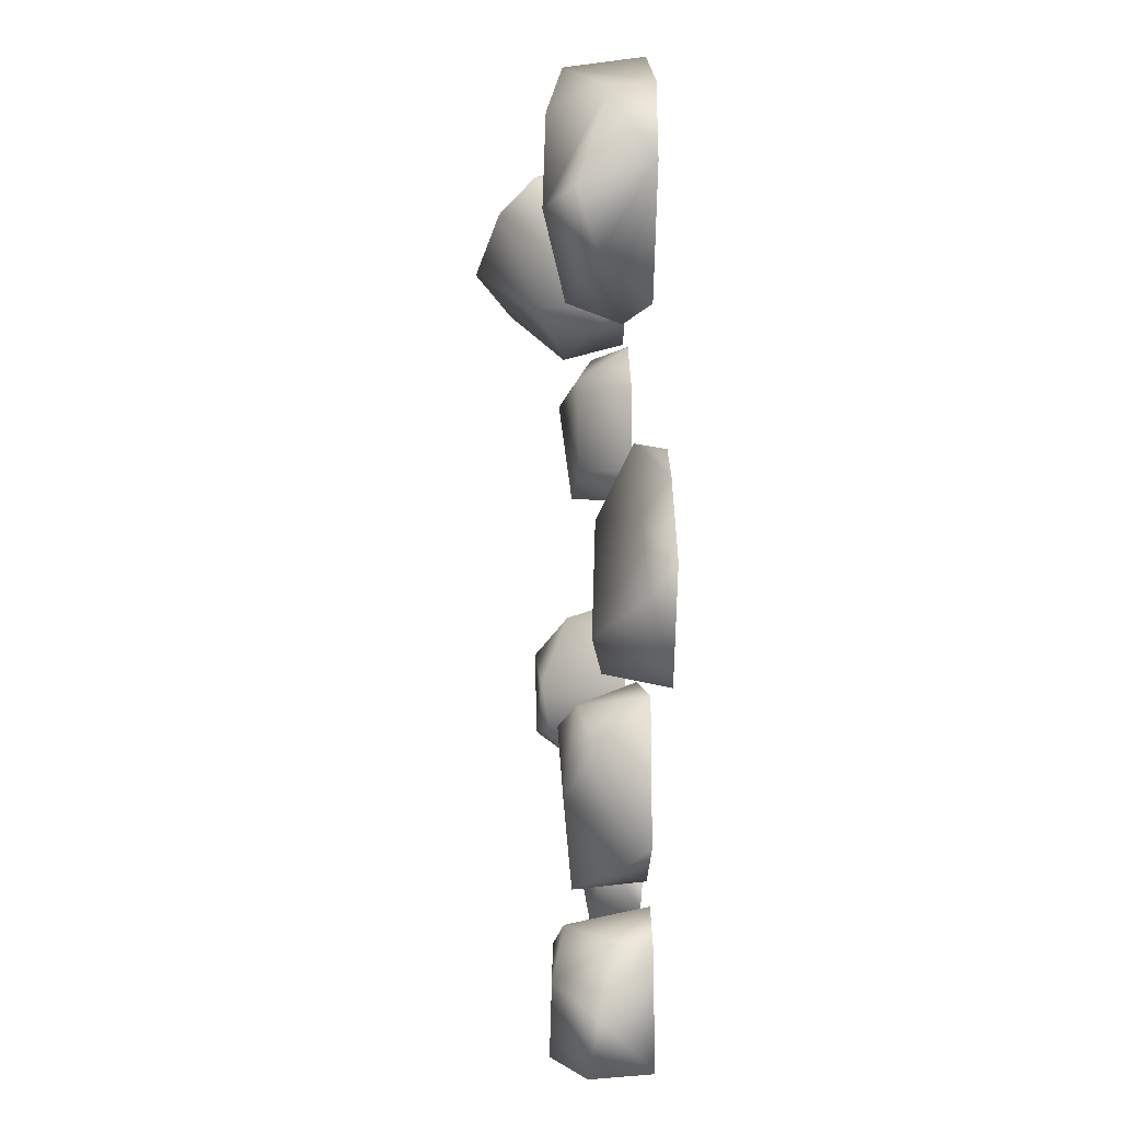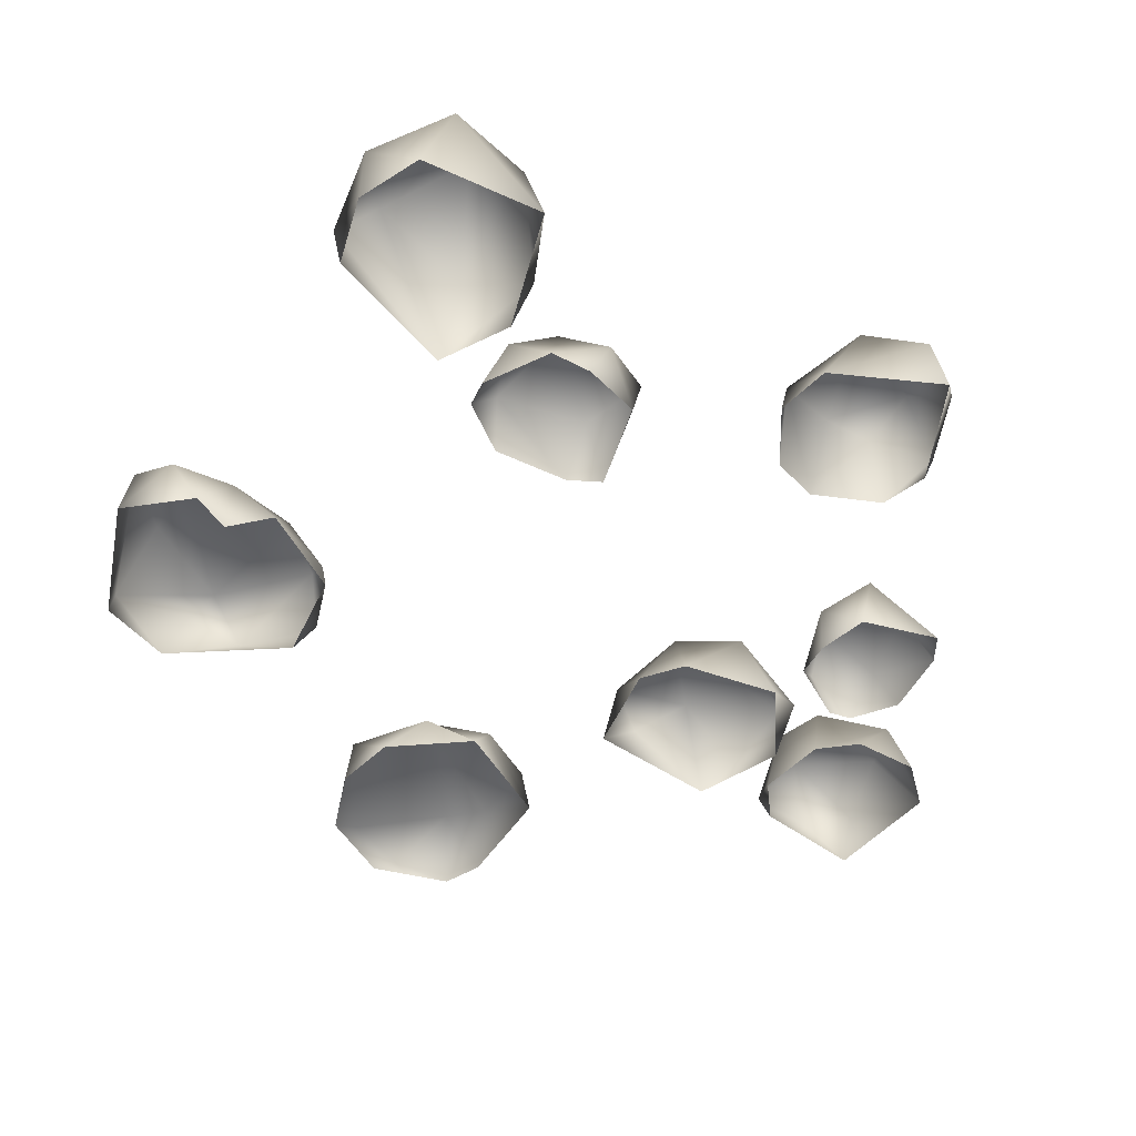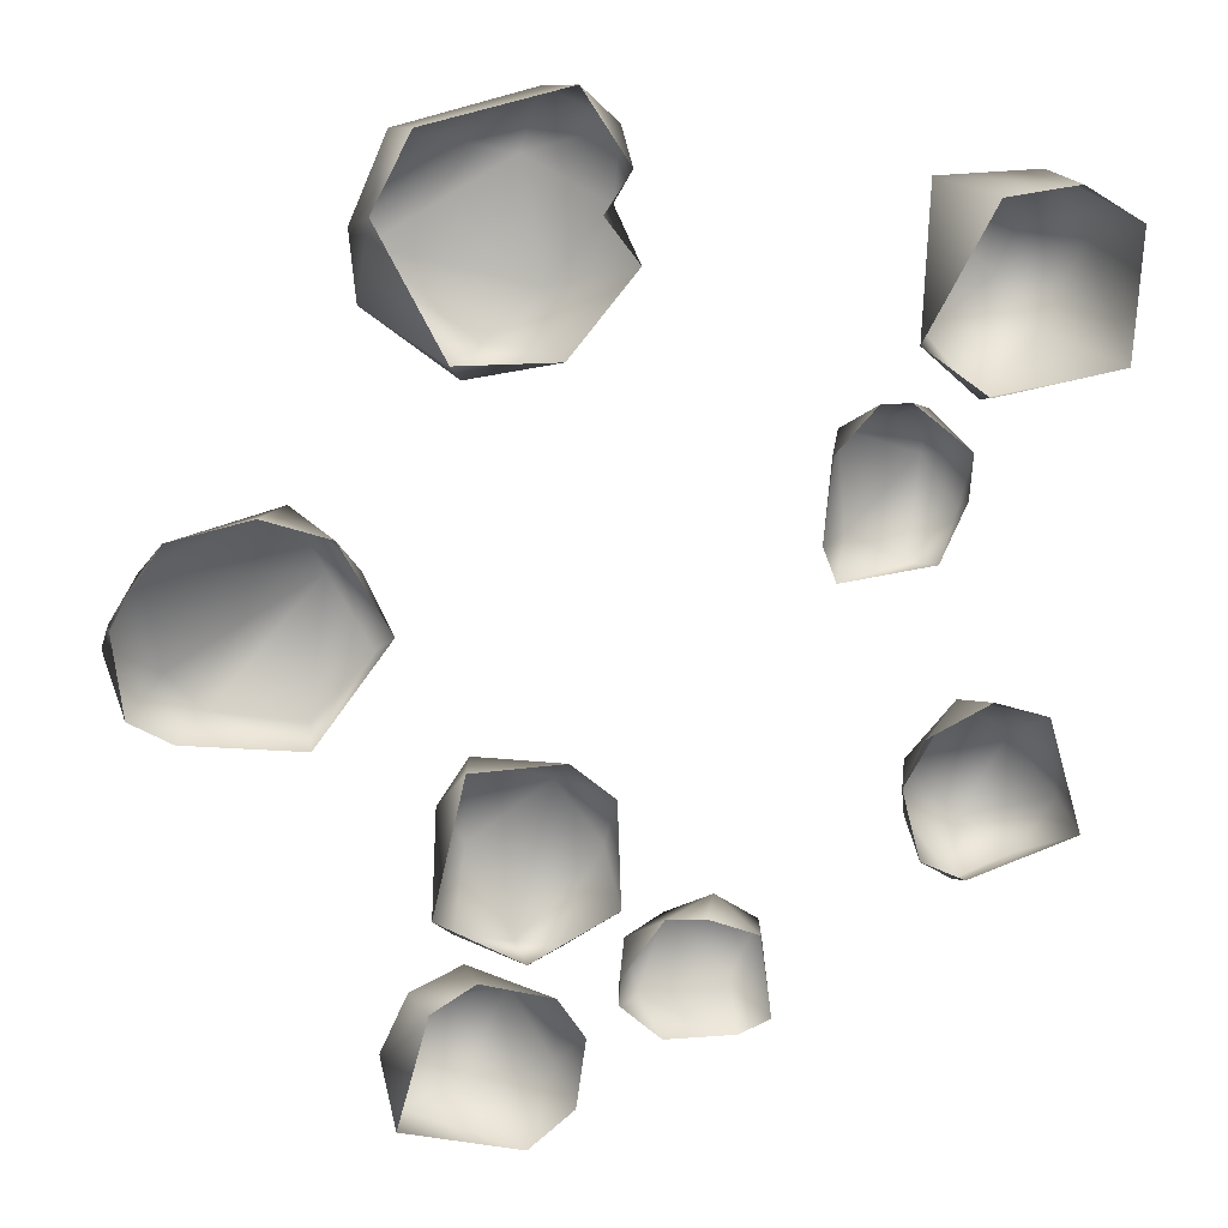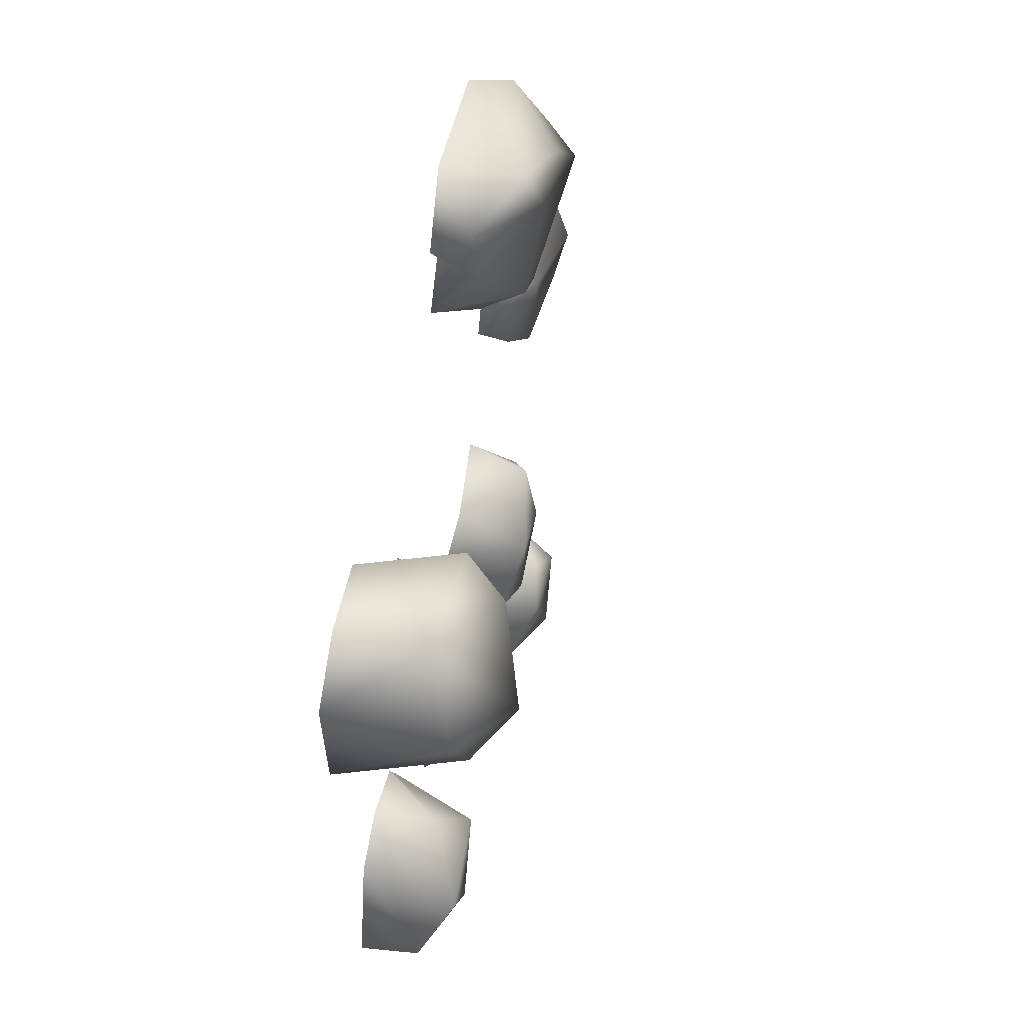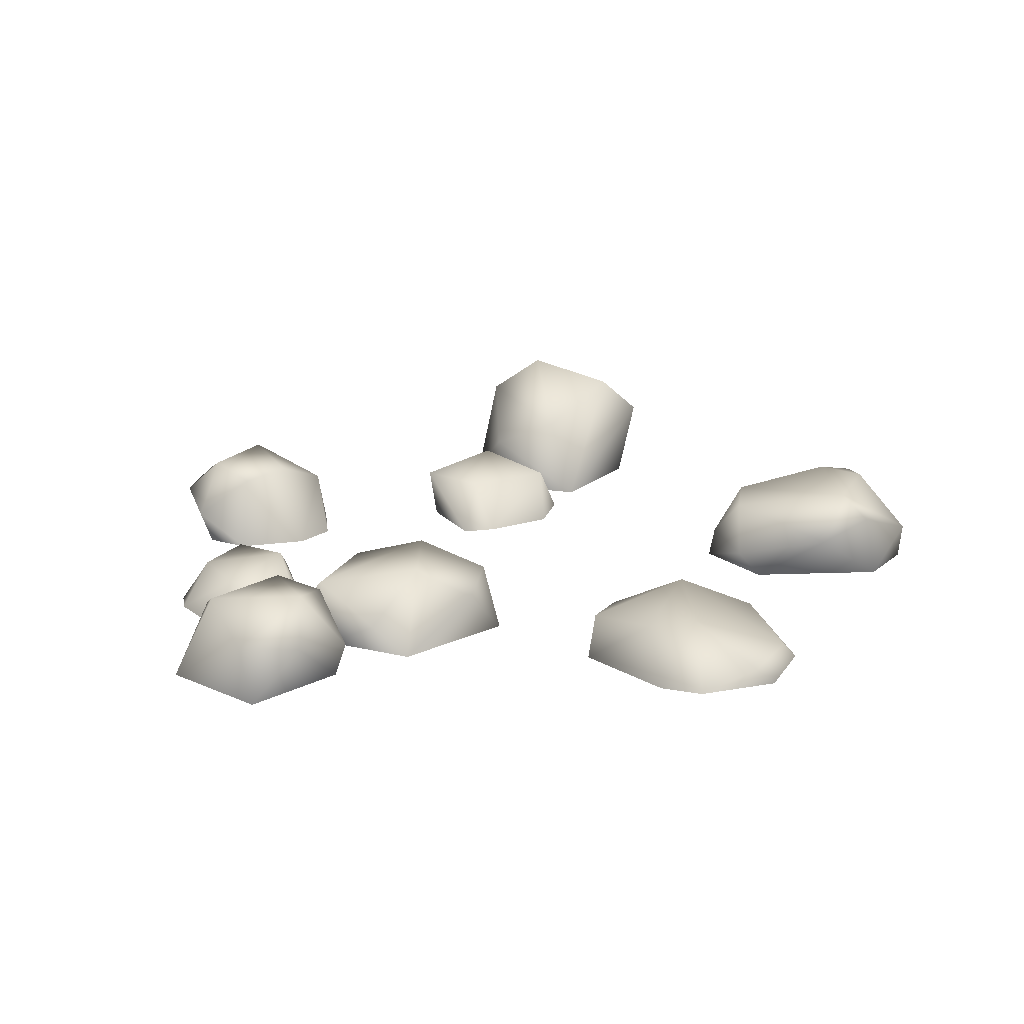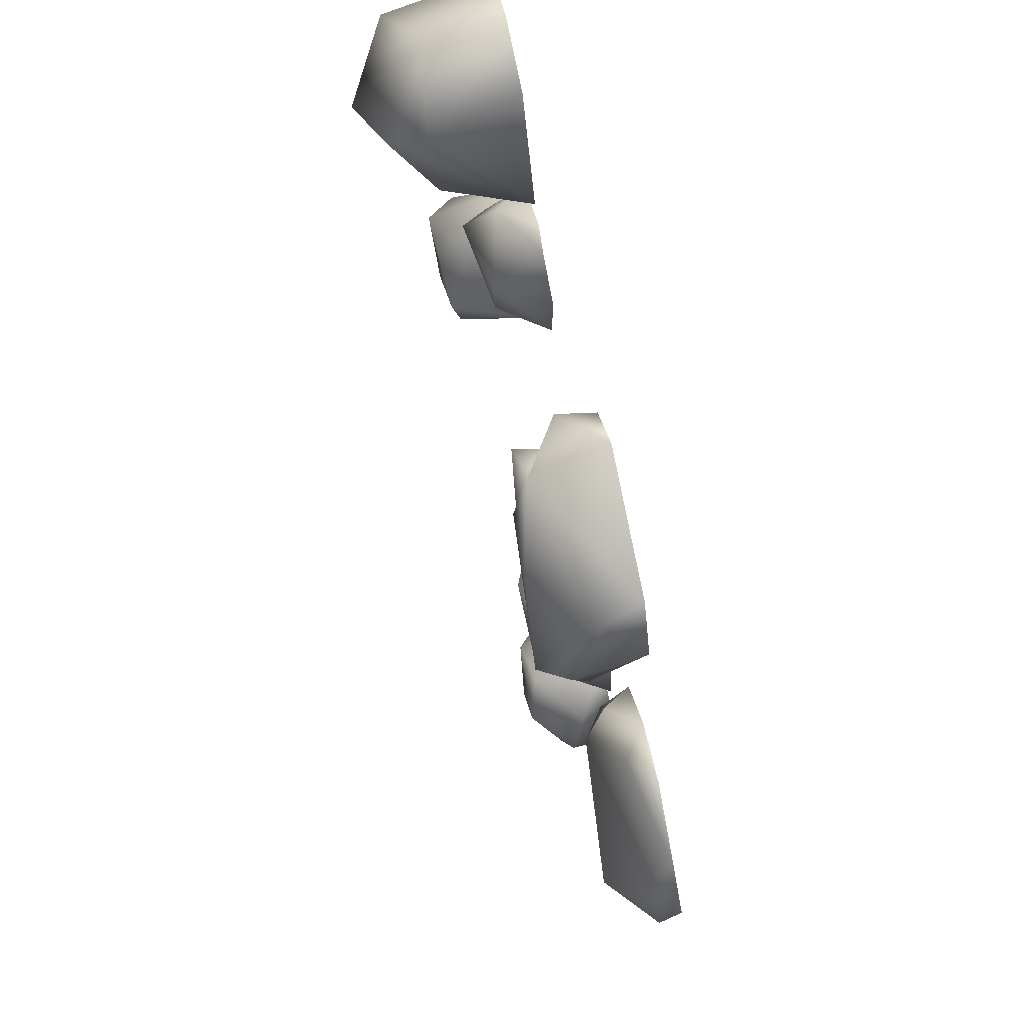
<metadata>
{"format":"obj","ext":"obj","renderer":"f3d","projection":"perspective","resolution":1024,"background":"white","views":[{"elev":7.0,"azim":-92.0,"up":"+Z"},{"elev":-49.9,"azim":66.7,"up":"+Y"},{"elev":18.4,"azim":-14.3,"up":"+Z"},{"elev":56.6,"azim":101.0,"up":"+Z"},{"elev":17.1,"azim":-121.1,"up":"+Y"},{"elev":79.2,"azim":-102.1,"up":"+Z"}]}
</metadata>
<code>
g decoRockCave01
v 0.7204 0.0009307 -0.4187
v 0.6544 0.001166 -0.1975
v 0.7216 0.1138 -0.3922
v 0.5518 0.0009362 -0.1618
v 0.5284 0.1122 -0.1929
v 0.4326 0.0009512 -0.2166
v 0.3932 0.0011 -0.3017
v 0.654 0.1754 -0.2901
v 0.7216 0.1138 -0.3922
v 0.4566 0.1668 -0.3167
v 0.5631 0.1735 -0.436
v 0.6428 0.0961 -0.4802
v 0.4534 0.1505 -0.4129
v 0.4296 0.0009619 -0.438
v 0.5148 0.06803 -0.5067
v 0.5148 0.06803 -0.5067
v 0.5135 0.0009356 -0.4814
v 0.7204 0.0009307 -0.4187
v 0.7216 0.1138 -0.3922
v 0.5135 0.0009356 -0.4814
v 0.5148 0.06803 -0.5067
v 0.3996 0.003593 0.4568
v 0.4756 0.1785 0.6972
v 0.5285 0.0003652 0.6895
v -0.4789 0.0009307 -0.8296
v -0.2571 0.001166 -0.8939
v -0.4572 0.1138 -0.8449
v -0.1716 0.0009362 -0.827
v -0.185 0.1122 -0.7904
v -0.1531 0.0009512 -0.697
v -0.2033 0.0011 -0.6178
v -0.3347 0.1754 -0.8433
v -0.4572 0.1138 -0.8449
v -0.2503 0.1668 -0.663
v -0.4082 0.1735 -0.688
v -0.4885 0.0961 -0.731
v -0.3294 0.1505 -0.6082
v -0.3376 0.0009619 -0.5747
v -0.4416 0.06803 -0.6091
v -0.4416 0.06803 -0.6091
v -0.4195 0.0009356 -0.6217
v -0.4789 0.0009307 -0.8296
v -0.4572 0.1138 -0.8449
v -0.4195 0.0009356 -0.6217
v -0.4416 0.06803 -0.6091
v -0.1843 0.1478 0.8706
v -0.1587 0.002076 0.8911
v -0.4139 0.001419 0.8358
v -0.438 0.07819 0.8253
v -0.4835 0.002142 0.7049
v -0.4948 0.135 0.6663
v -0.3224 0.1806 0.7877
v -0.1843 0.1478 0.8706
v -0.2143 0.1762 0.7621
v -0.4594 0.1903 0.626
v -0.4948 0.135 0.6663
v -0.4895 0.1 0.5506
v -0.1814 0.1489 0.5533
v -0.2859 0.1462 0.4683
v -0.08484 0.08592 0.6925
v -0.07459 0.07771 0.8177
v -0.1843 0.1478 0.8706
v -0.1587 0.002076 0.8911
v -0.07445 0.00159 0.7607
v -0.1217 0.002115 0.6907
v -0.06065 0.001632 0.6094
v -0.1913 0.06125 0.4722
v -0.1826 0.002116 0.4647
v -0.3375 0.05184 0.4334
v -0.3648 0.002115 0.4692
v -0.3648 0.002115 0.4692
v -0.4835 0.002142 0.7049
v -0.3648 0.002115 0.4692
v -0.4948 0.135 0.6663
v -0.46 -5.976e-05 0.03922
v -0.5495 -0.0001302 0.2047
v -0.5 0.0612 0.1327
v -0.6151 0.04913 0.2532
v -0.5505 0.1074 0.1222
v -0.46 -5.976e-05 0.03922
v -0.4827 0.05882 -0.001504
v -0.8502 0.05289 0.1587
v -0.8146 0.003999 0.2186
v -0.6697 -0.000294 0.2485
v -0.6151 0.04913 0.2532
v -0.9035 -0.0004017 0.09721
v -0.9129 0.04151 0.04495
v -0.8854 0.004212 -0.06485
v -0.814 0.1248 -0.0307
v -0.8112 -0.0003894 -0.1087
v -0.7478 0.1067 -0.09636
v -0.5983 0.0009008 -0.1409
v -0.5872 0.08343 -0.1171
v -0.5983 0.0009008 -0.1409
v -0.46 -5.976e-05 0.03922
v -0.3188 0.1281 -0.2225
v -0.1768 0.01493 -0.2065
v -0.3503 0.002065 -0.2025
v -0.1698 0.1558 -0.2879
v -0.09914 0.002129 -0.2726
v -0.09102 0.1249 -0.4012
v -0.09256 0.001286 -0.4713
v -0.1754 0.08179 -0.5616
v -0.2533 0.001214 -0.5511
v -0.2461 0.1333 -0.5665
v -0.2461 0.1333 -0.5665
v -0.2461 0.1333 -0.5665
v -0.3236 0.1513 -0.3835
v -0.3836 0.09146 -0.2904
v -0.3503 0.002065 -0.2025
v -0.4109 0.002439 -0.4554
v -0.3646 0.06185 -0.5097
v -0.2533 0.001214 -0.5511
v -0.4109 0.002439 -0.4554
v 0.1702 -0.001657 -0.6988
v 0.1501 -0.001647 -0.5419
v 0.1747 0.09641 -0.5559
v 0.1204 0.08807 -0.6587
v 0.01184 0.1183 -0.5351
v 0.1747 0.09641 -0.5559
v 0.1119 0.0003295 -0.7223
v 0.0868 0.07063 -0.4887
v -0.03843 0.09205 -0.6754
v -0.02152 -0.001452 -0.7142
v -0.09619 0.00151 -0.6441
v -0.072 0.06161 -0.5478
v -0.09663 -0.001686 -0.5956
v -0.01743 0.001725 -0.496
v 0.05408 -0.001686 -0.5009
v 0.1501 -0.001647 -0.5419
v 0.1747 0.09641 -0.5559
v 0.7001 0.2232 0.4146
v 0.7635 0.00017 0.4005
v 0.7702 0.2109 0.5754
v 0.7768 0.0004923 0.6362
v 0.6631 0.1598 0.7038
v 0.6654 9.478e-05 0.7049
v 0.4756 0.1785 0.6972
v 0.5285 0.0003652 0.6895
v 0.6366 0.2958 0.5019
v 0.7001 0.2232 0.4146
v 0.5105 0.2494 0.6241
v 0.4756 0.1785 0.6972
v 0.3996 0.003593 0.4568
v 0.4681 0.1682 0.4387
v 0.5491 0.1193 0.3324
v 0.3996 0.003593 0.4568
v 0.5226 9.038e-05 0.3641
v 0.7635 0.00017 0.4005
v 0.7001 0.2232 0.4146
v 0.2674 -0.001847 0.07039
v 0.4427 -0.001836 0.08888
v 0.4264 0.1075 0.06181
v 0.3133 0.09816 0.125
v 0.4536 0.1318 0.2428
v 0.4264 0.1075 0.06181
v 0.2426 0.0003672 0.136
v 0.5036 0.07871 0.1581
v 0.2986 0.1026 0.3023
v 0.2549 -0.001618 0.2844
v 0.3349 0.001683 0.3659
v 0.4416 0.06866 0.3365
v 0.3889 -0.001879 0.3652
v 0.4979 0.001922 0.2744
v 0.4907 -0.001879 0.1949
v 0.4427 -0.001836 0.08888
v 0.4264 0.1075 0.06181
g decoRockCave01_0
f 3 2 1
f 5 4 2
f 5 6 4
f 7 6 5
f 2 8 5
f 8 2 9
f 10 7 5
f 5 8 10
f 11 8 9
f 10 8 11
f 11 9 12
f 13 7 10
f 13 10 11
f 13 14 7
f 13 11 15
f 14 13 15
f 12 16 11
f 12 17 16
f 12 18 17
f 19 18 12
f 21 20 14
f 24 23 22
f 27 26 25
f 29 28 26
f 29 30 28
f 31 30 29
f 26 32 29
f 32 26 33
f 34 31 29
f 29 32 34
f 35 32 33
f 34 32 35
f 35 33 36
f 37 31 34
f 37 34 35
f 37 38 31
f 37 35 39
f 38 37 39
f 36 40 35
f 36 41 40
f 36 42 41
f 43 42 36
f 45 44 38
f 48 47 46
f 48 46 49
f 49 50 48
f 51 50 49
f 49 53 52
f 52 53 54
f 49 52 55
f 55 52 54
f 55 56 49
f 55 57 56
f 55 54 58
f 57 55 59
f 59 55 58
f 60 58 54
f 60 54 61
f 54 62 61
f 63 61 62
f 61 63 64
f 60 61 64
f 64 65 60
f 65 66 60
f 58 60 66
f 67 58 66
f 58 67 59
f 66 68 67
f 59 67 69
f 67 68 69
f 59 69 57
f 68 70 69
f 69 71 57
f 73 72 57
f 72 74 57
f 77 76 75
f 78 76 77
f 77 79 78
f 79 77 80
f 81 79 80
f 79 82 78
f 78 82 83
f 78 83 84
f 76 85 84
f 86 83 82
f 87 86 82
f 87 88 86
f 82 89 87
f 87 89 88
f 89 82 79
f 90 88 89
f 91 90 89
f 79 91 89
f 92 90 91
f 93 92 91
f 93 91 79
f 93 79 81
f 81 94 93
f 81 95 94
f 98 97 96
f 99 96 97
f 99 97 100
f 100 101 99
f 101 100 102
f 101 102 103
f 102 104 103
f 104 105 103
f 103 106 101
f 101 107 99
f 108 96 99
f 107 108 99
f 96 108 109
f 96 109 110
f 111 110 109
f 108 111 109
f 112 108 107
f 107 113 112
f 114 108 112
f 113 114 112
f 117 116 115
f 119 117 118
f 120 115 118
f 118 115 121
f 120 119 122
f 121 123 118
f 123 119 118
f 121 124 123
f 124 125 123
f 123 125 126
f 126 119 123
f 126 125 127
f 127 128 126
f 119 126 128
f 128 122 119
f 129 122 128
f 129 130 122
f 122 130 131
f 134 133 132
f 135 133 134
f 135 134 136
f 137 135 136
f 138 137 136
f 139 137 138
f 134 140 136
f 141 140 134
f 140 142 136
f 142 143 136
f 142 144 143
f 145 140 141
f 140 145 142
f 142 145 144
f 141 146 145
f 145 146 144
f 146 148 147
f 149 148 146
f 149 146 150
f 153 152 151
f 155 153 154
f 156 151 154
f 154 151 157
f 156 155 158
f 157 159 154
f 159 155 154
f 157 160 159
f 160 161 159
f 159 161 162
f 162 155 159
f 162 161 163
f 163 164 162
f 155 162 164
f 164 158 155
f 165 158 164
f 165 166 158
f 158 166 167

</code>
